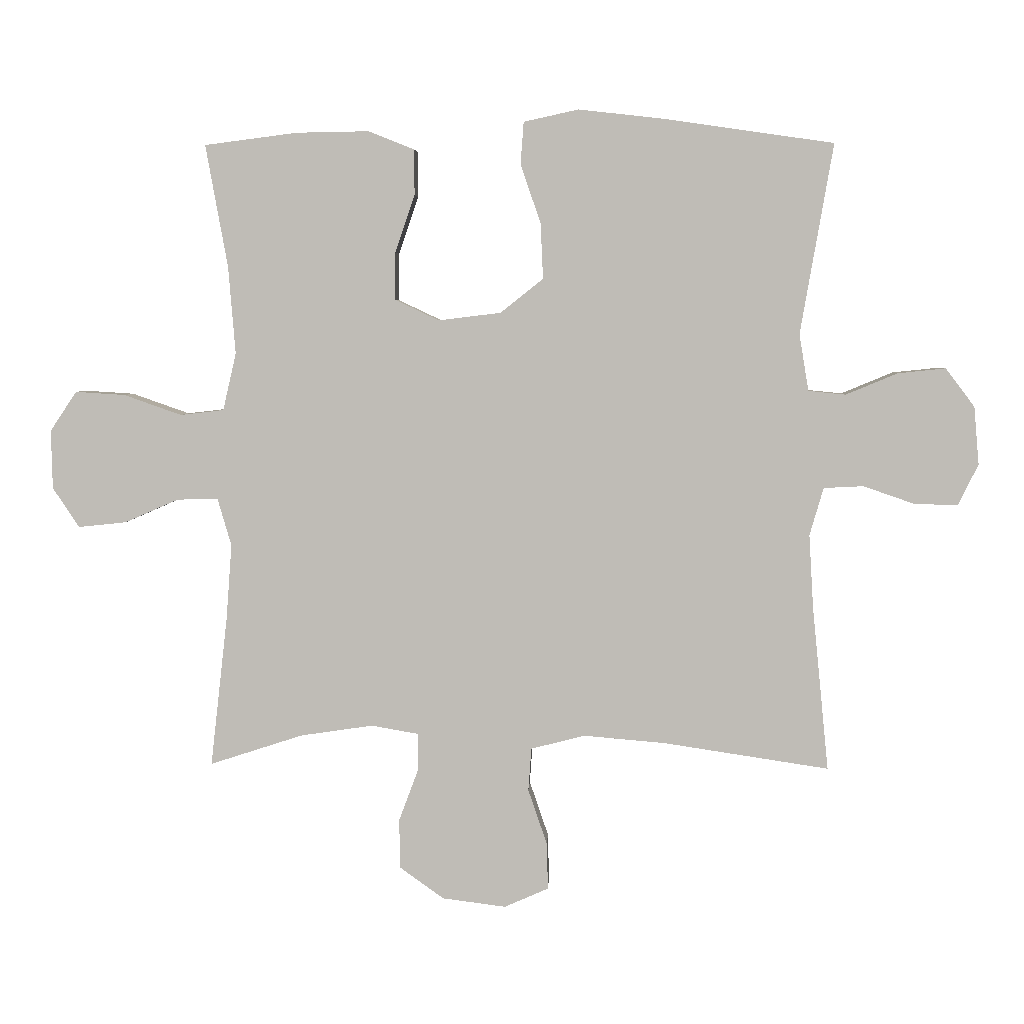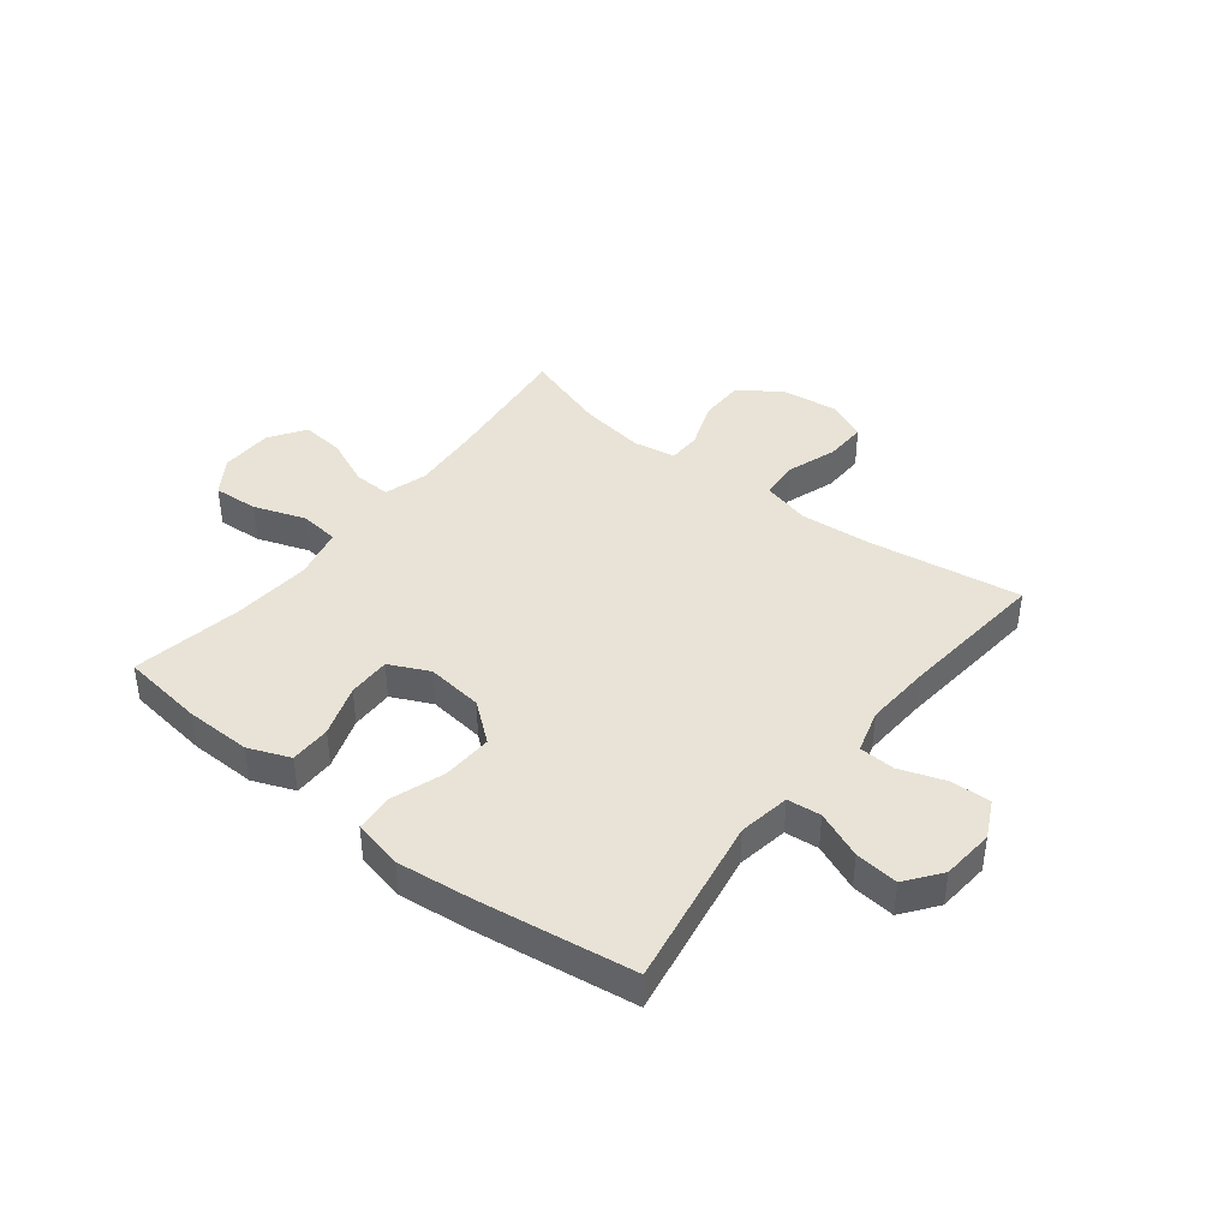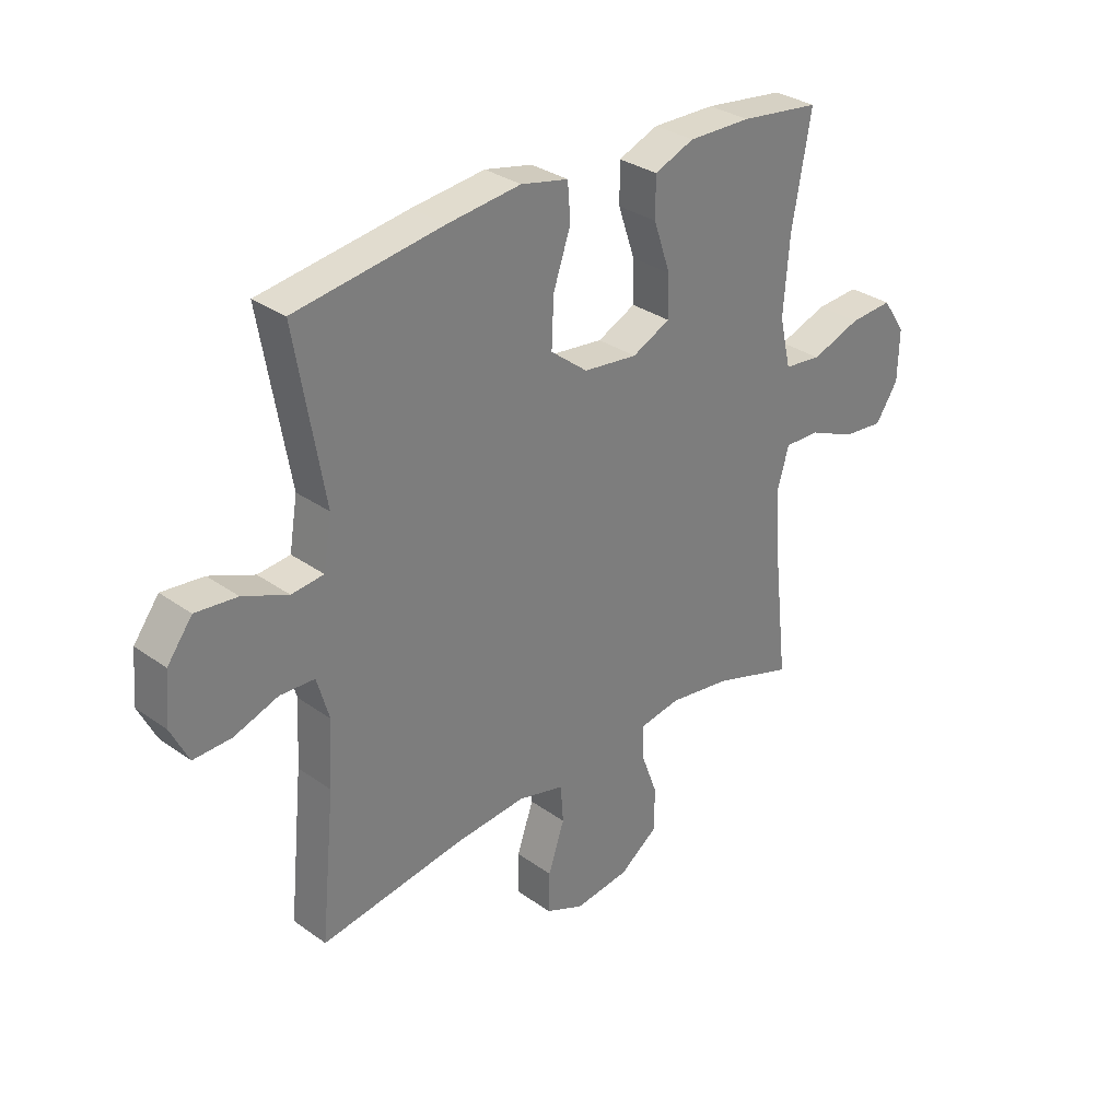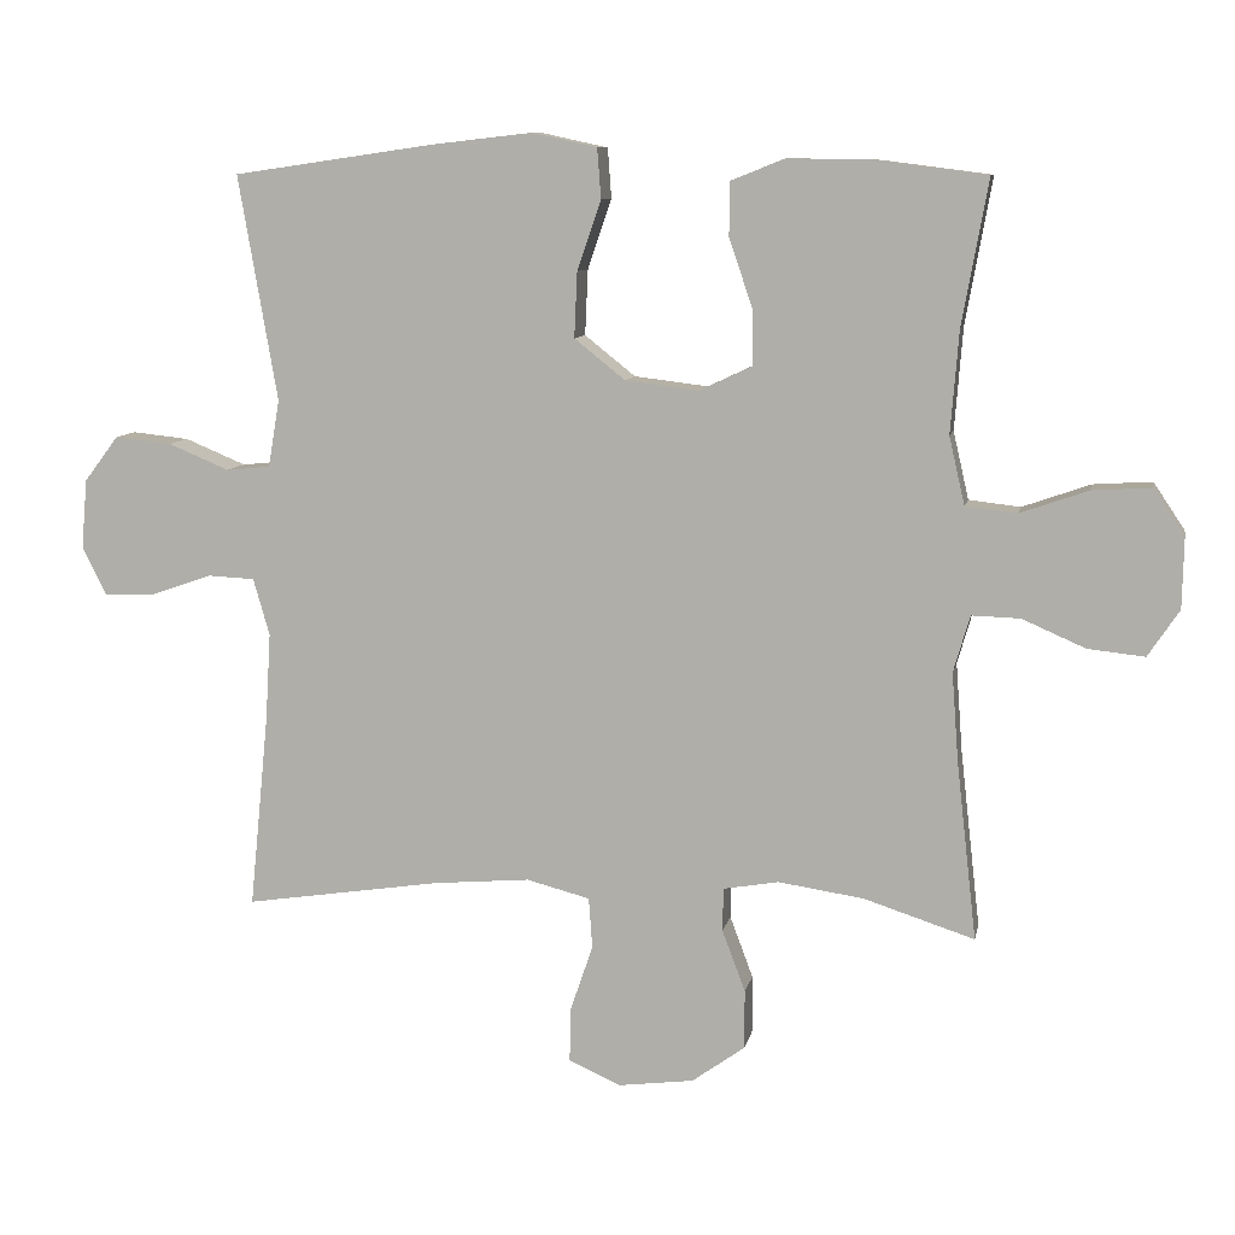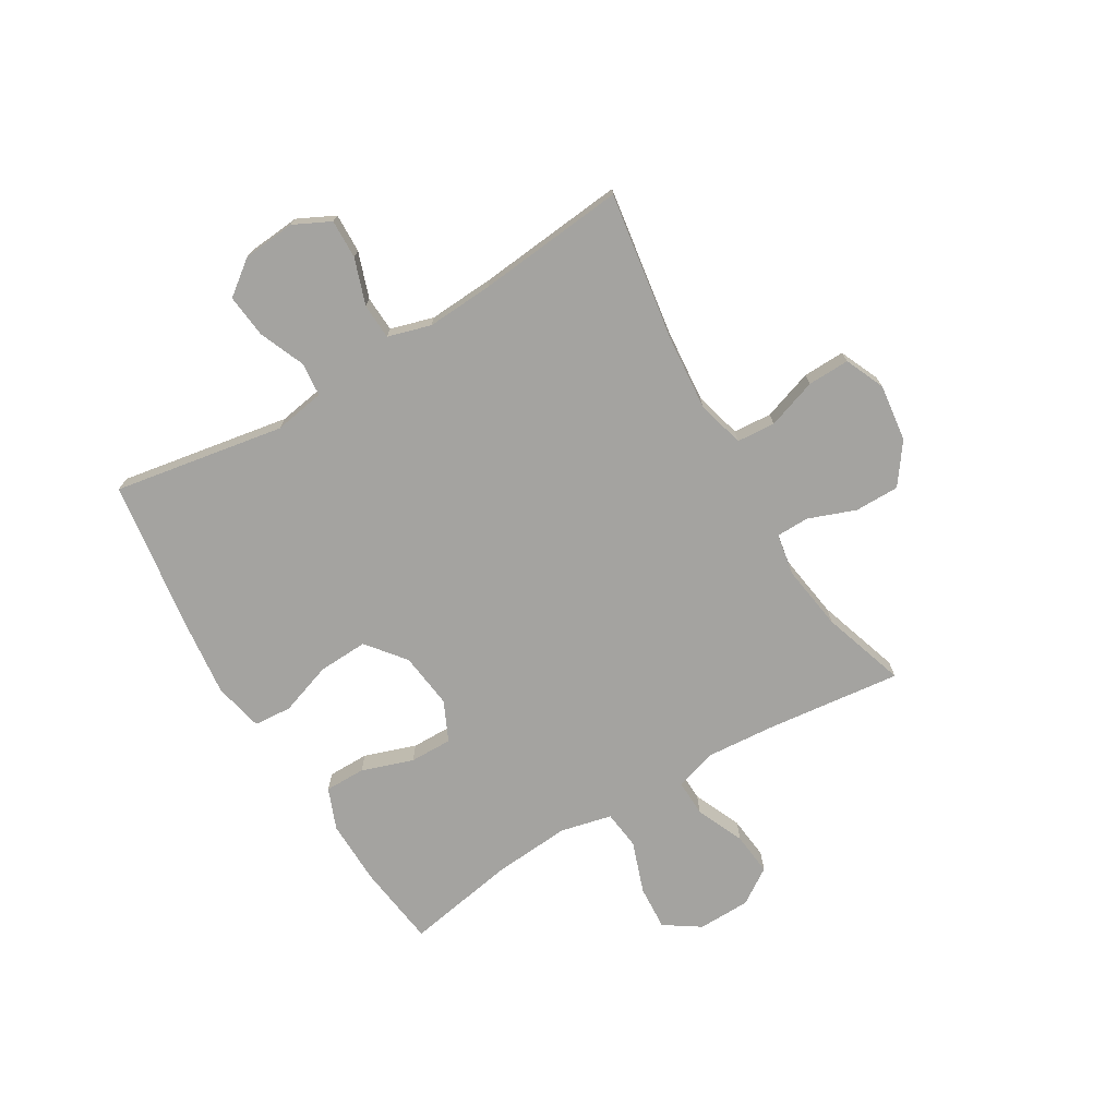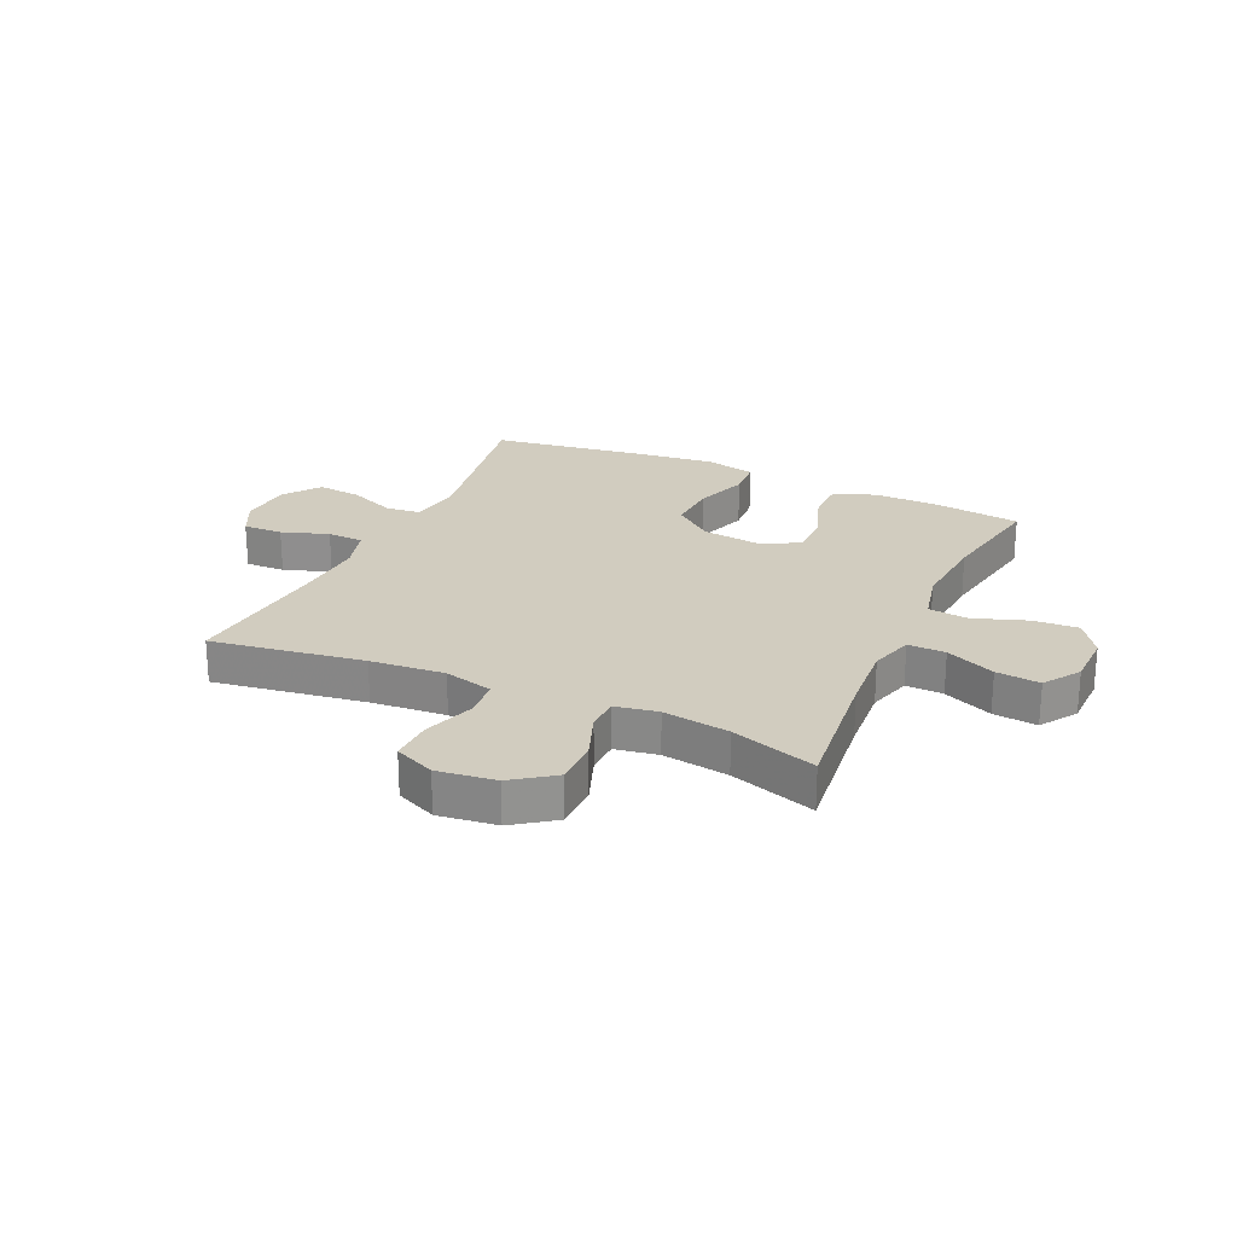
<metadata>
{"format":"obj","ext":"obj","renderer":"f3d","projection":"perspective","resolution":1024,"background":"white","views":[{"elev":4.6,"azim":2.4,"up":"+Z"},{"elev":41.4,"azim":38.1,"up":"+Y"},{"elev":31.5,"azim":135.2,"up":"+Z"},{"elev":9.2,"azim":-168.9,"up":"+Z"},{"elev":-72.8,"azim":120.8,"up":"+Y"},{"elev":24.1,"azim":-155.5,"up":"+Y"}]}
</metadata>
<code>
v 0.5 0.07 0.5
v 0.448 0.07 0.199
v 0.463 0.07 0.109
v 0.522 0.07 0.103
v 0.604 0.07 0.137
v 0.68 0.07 0.145
v 0.726 0.07 0.084
v 0.734 0.07 -0.008
v 0.702 0.07 -0.073
v 0.633 0.07 -0.071
v 0.552 0.07 -0.043
v 0.489 0.07 -0.046
v 0.467 0.07 -0.122
v 0.474 0.07 -0.239
v 0.5 0.07 -0.5
v 0.236 0.07 -0.46
v 0.107 0.07 -0.449
v 0.022 0.07 -0.471
v 0.017 0.07 -0.539
v 0.047 0.07 -0.627
v 0.049 0.07 -0.701
v -0.021 0.07 -0.732
v -0.122 0.07 -0.719
v -0.193 0.07 -0.668
v -0.193 0.07 -0.589
v -0.162 0.07 -0.506
v -0.163 0.07 -0.448
v -0.237 0.07 -0.435
v -0.352 0.07 -0.452
v -0.5 0.07 -0.5
v -0.473 0.07 -0.262
v -0.464 0.07 -0.142
v -0.486 0.07 -0.066
v -0.551 0.07 -0.068
v -0.636 0.07 -0.105
v -0.712 0.07 -0.113
v -0.754 0.07 -0.05
v -0.756 0.07 0.043
v -0.714 0.07 0.106
v -0.635 0.07 0.101
v -0.544 0.07 0.069
v -0.475 0.07 0.077
v -0.454 0.07 0.168
v -0.465 0.07 0.306
v -0.5 0.07 0.5
v -0.353 0.07 0.519
v -0.238 0.07 0.521
v -0.165 0.07 0.492
v -0.165 0.07 0.42
v -0.196 0.07 0.329
v -0.197 0.07 0.254
v -0.127 0.07 0.221
v -0.028 0.07 0.233
v 0.04 0.07 0.287
v 0.036 0.07 0.375
v 0.004 0.07 0.468
v 0.009 0.07 0.535
v 0.096 0.07 0.554
v 0.23 0.07 0.539
v 0.5 0 0.5
v 0.448 0 0.199
v 0.463 0 0.109
v 0.522 0 0.103
v 0.604 0 0.137
v 0.68 0 0.145
v 0.726 0 0.084
v 0.734 0 -0.008
v 0.702 0 -0.073
v 0.633 0 -0.071
v 0.552 0 -0.043
v 0.489 0 -0.046
v 0.467 0 -0.122
v 0.474 0 -0.239
v 0.5 0 -0.5
v 0.236 0 -0.46
v 0.107 0 -0.449
v 0.022 0 -0.471
v 0.017 0 -0.539
v 0.047 0 -0.627
v 0.049 0 -0.701
v -0.021 0 -0.732
v -0.122 0 -0.719
v -0.193 0 -0.668
v -0.193 0 -0.589
v -0.162 0 -0.506
v -0.163 0 -0.448
v -0.237 0 -0.435
v -0.352 0 -0.452
v -0.5 0 -0.5
v -0.473 0 -0.262
v -0.464 0 -0.142
v -0.486 0 -0.066
v -0.551 0 -0.068
v -0.636 0 -0.105
v -0.712 0 -0.113
v -0.754 0 -0.05
v -0.756 0 0.043
v -0.714 0 0.106
v -0.635 0 0.101
v -0.544 0 0.069
v -0.475 0 0.077
v -0.454 0 0.168
v -0.465 0 0.306
v -0.5 0 0.5
v -0.353 0 0.519
v -0.238 0 0.521
v -0.165 0 0.492
v -0.165 0 0.42
v -0.196 0 0.329
v -0.197 0 0.254
v -0.127 0 0.221
v -0.028 0 0.233
v 0.04 0 0.287
v 0.036 0 0.375
v 0.004 0 0.468
v 0.009 0 0.535
v 0.096 0 0.554
v 0.23 0 0.539
f 59 1 2
f 58 59 2
f 57 58 2
f 56 57 2
f 55 56 2
f 54 55 2 3
f 53 54 3
f 52 53 3
f 48 49 50
f 47 48 50
f 46 47 50
f 45 46 50
f 44 45 50
f 43 44 50 51
f 42 43 51 52
f 39 40 41
f 38 39 41
f 37 38 41
f 36 37 41
f 35 36 41
f 34 35 41
f 33 34 41 42
f 42 52 3
f 33 42 3
f 32 33 3
f 29 30 31
f 32 3 4
f 31 32 4
f 29 31 4
f 28 29 4
f 24 25 26
f 23 24 26
f 22 23 26
f 21 22 26
f 20 21 26
f 19 20 26
f 18 19 26 27
f 28 4 5
f 27 28 5
f 18 27 5
f 17 18 5
f 14 15 16
f 13 14 16 17
f 9 10 11
f 8 9 11
f 7 8 11
f 6 7 11
f 5 6 11
f 5 11 12
f 17 5 12
f 12 13 17
f 61 60 118
f 61 118 117
f 61 117 116
f 61 116 115
f 61 115 114
f 62 61 114 113
f 62 113 112
f 62 112 111
f 109 108 107
f 109 107 106
f 109 106 105
f 109 105 104
f 109 104 103
f 110 109 103 102
f 111 110 102 101
f 100 99 98
f 100 98 97
f 100 97 96
f 100 96 95
f 100 95 94
f 100 94 93
f 101 100 93 92
f 62 111 101
f 62 101 92
f 62 92 91
f 90 89 88
f 63 62 91
f 63 91 90
f 63 90 88
f 63 88 87
f 85 84 83
f 85 83 82
f 85 82 81
f 85 81 80
f 85 80 79
f 85 79 78
f 86 85 78 77
f 64 63 87
f 64 87 86
f 64 86 77
f 64 77 76
f 75 74 73
f 76 75 73 72
f 70 69 68
f 70 68 67
f 70 67 66
f 70 66 65
f 70 65 64
f 71 70 64
f 71 64 76
f 76 72 71
f 1 60 61 2
f 2 61 62 3
f 3 62 63 4
f 4 63 64 5
f 5 64 65 6
f 6 65 66 7
f 7 66 67 8
f 8 67 68 9
f 9 68 69 10
f 10 69 70 11
f 11 70 71 12
f 12 71 72 13
f 13 72 73 14
f 14 73 74 15
f 15 74 75 16
f 16 75 76 17
f 17 76 77 18
f 18 77 78 19
f 19 78 79 20
f 20 79 80 21
f 21 80 81 22
f 22 81 82 23
f 23 82 83 24
f 24 83 84 25
f 25 84 85 26
f 26 85 86 27
f 27 86 87 28
f 28 87 88 29
f 29 88 89 30
f 30 89 90 31
f 31 90 91 32
f 32 91 92 33
f 33 92 93 34
f 34 93 94 35
f 35 94 95 36
f 36 95 96 37
f 37 96 97 38
f 38 97 98 39
f 39 98 99 40
f 40 99 100 41
f 41 100 101 42
f 42 101 102 43
f 43 102 103 44
f 44 103 104 45
f 45 104 105 46
f 46 105 106 47
f 47 106 107 48
f 48 107 108 49
f 49 108 109 50
f 50 109 110 51
f 51 110 111 52
f 52 111 112 53
f 53 112 113 54
f 54 113 114 55
f 55 114 115 56
f 56 115 116 57
f 57 116 117 58
f 58 117 118 59
f 59 118 60 1

</code>
